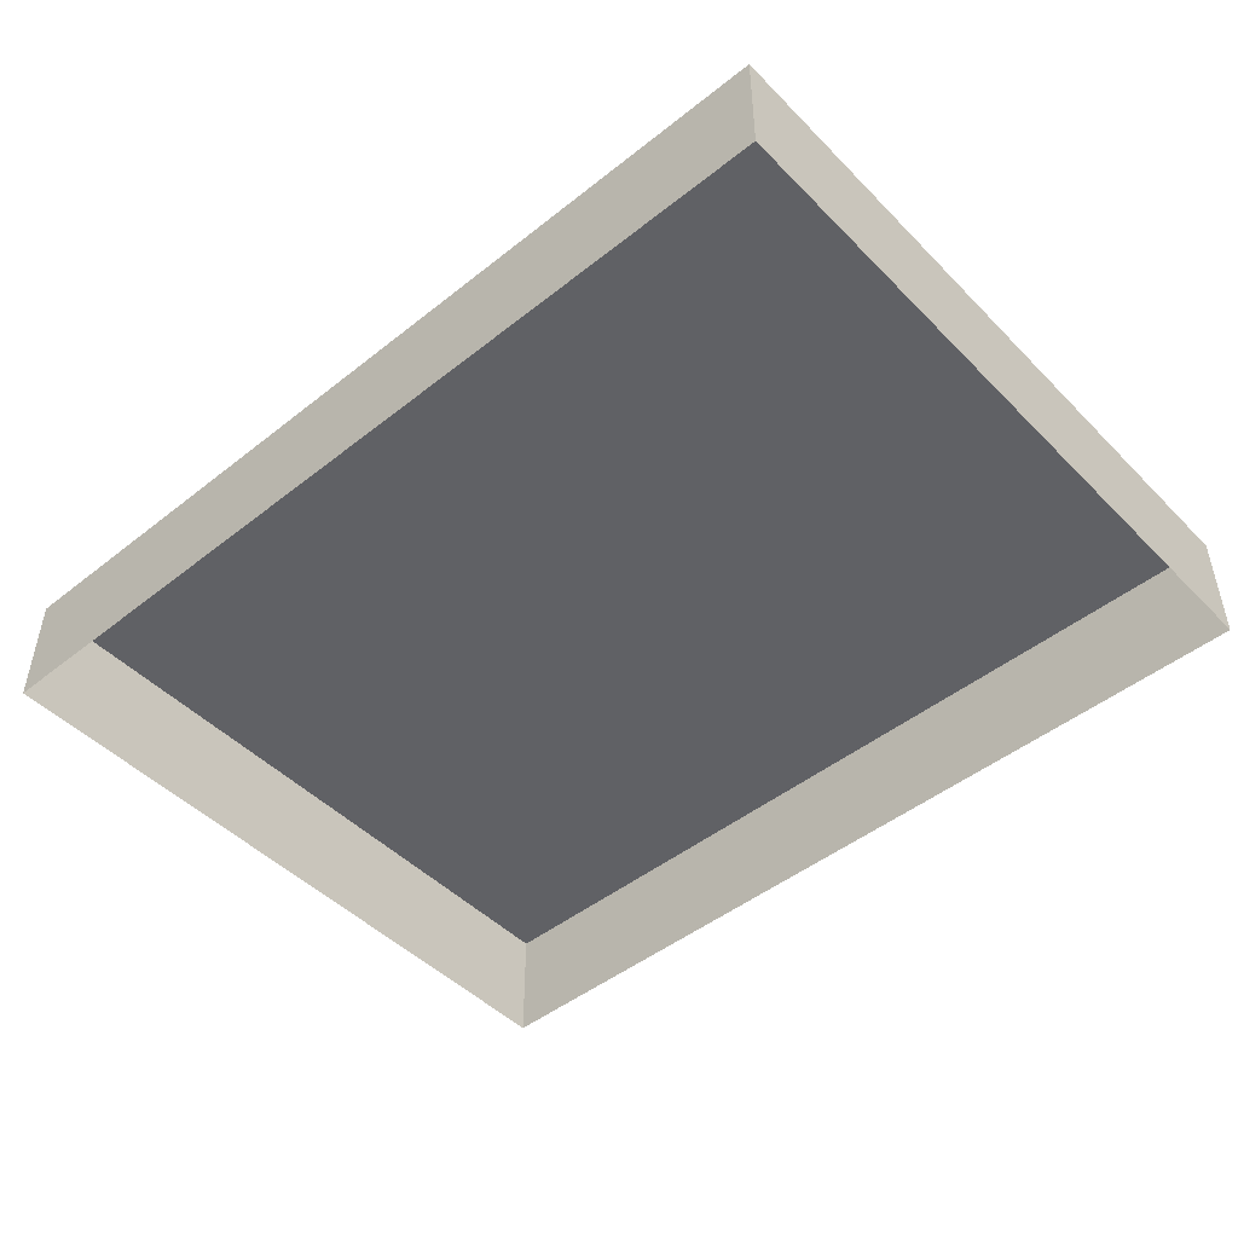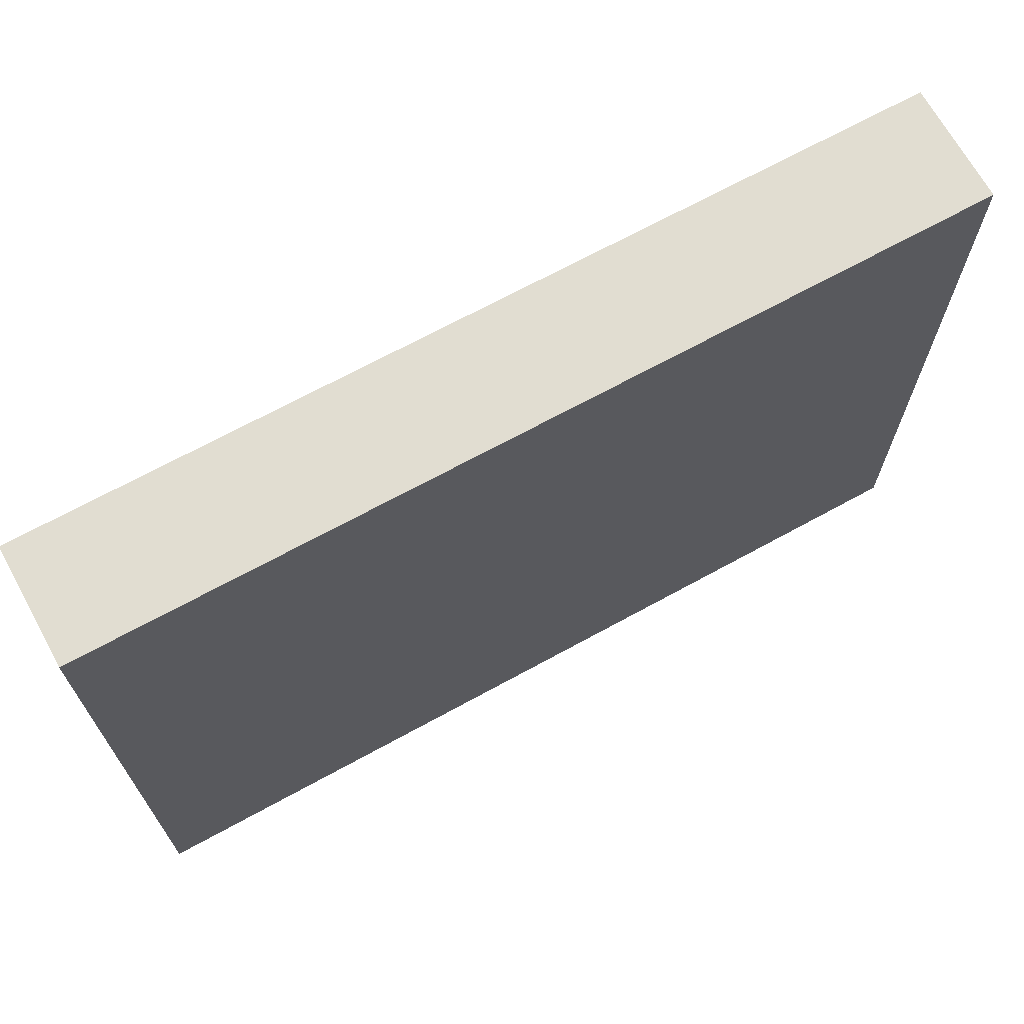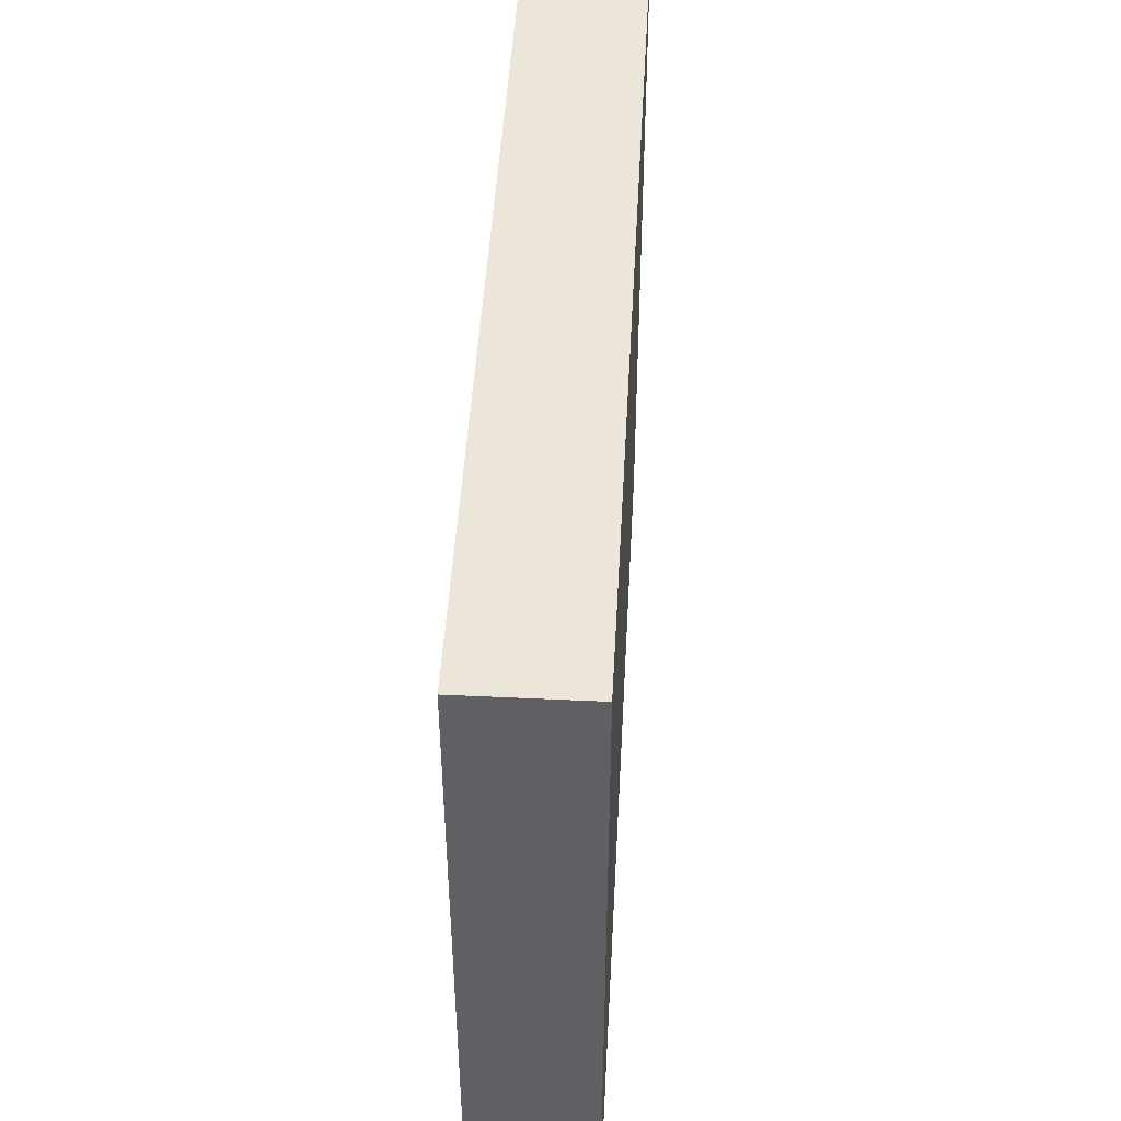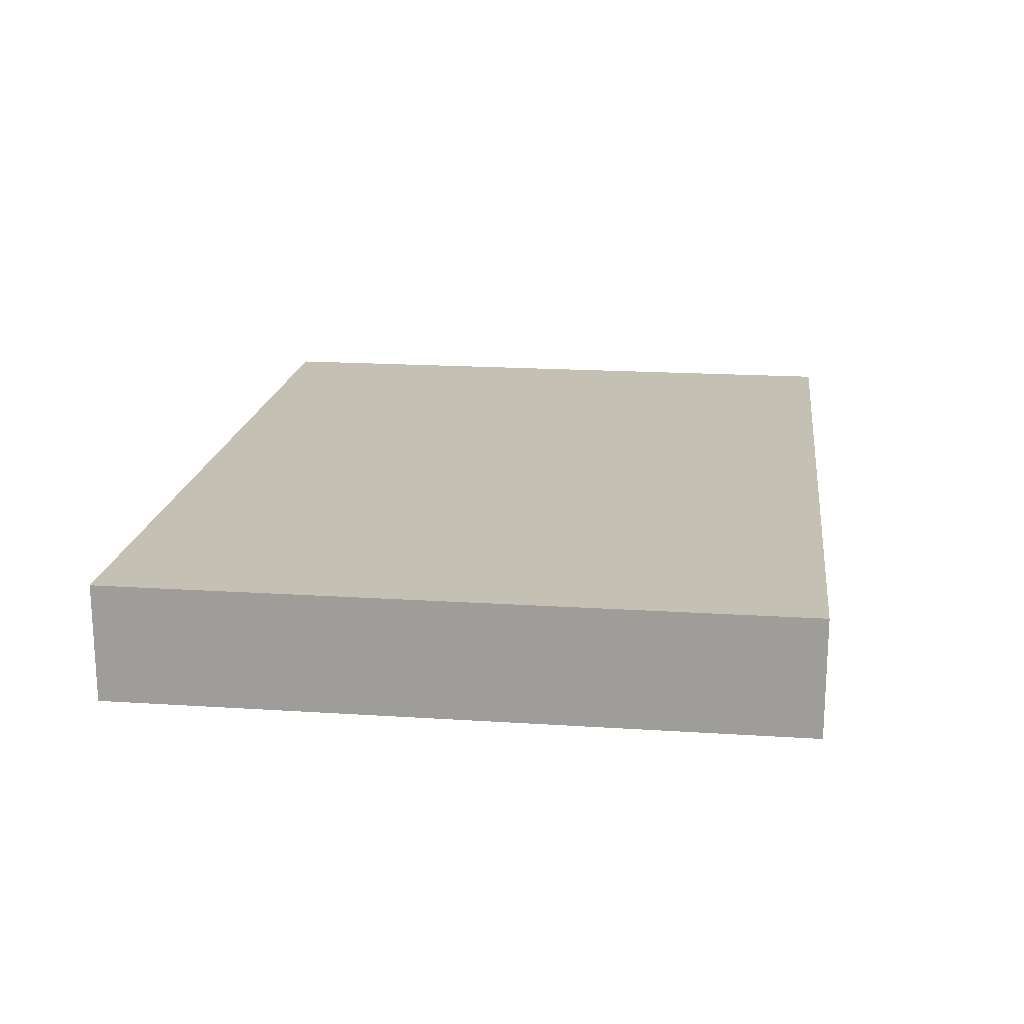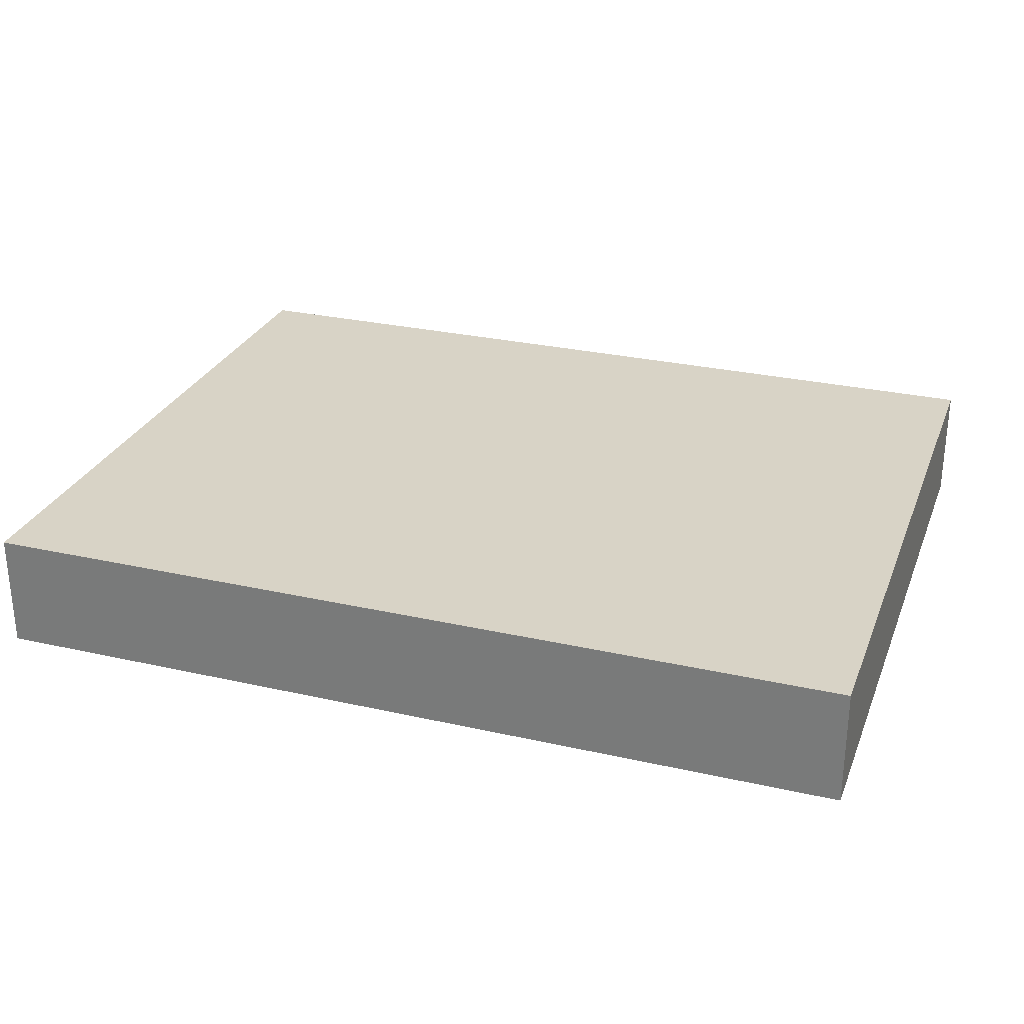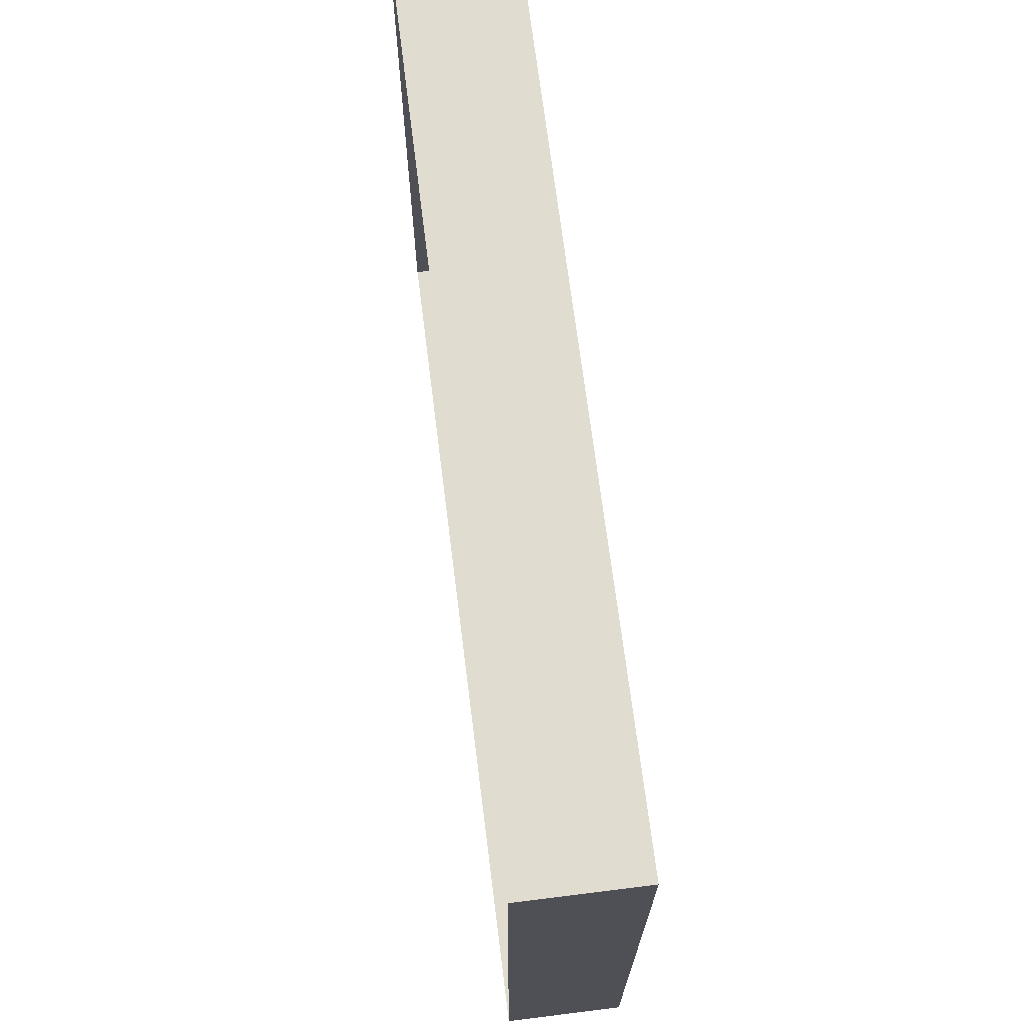
<metadata>
{"format":"obj","ext":"obj","renderer":"f3d","projection":"perspective","resolution":1024,"background":"white","views":[{"elev":-47.4,"azim":41.7,"up":"+Z"},{"elev":68.8,"azim":-28.8,"up":"+Y"},{"elev":47.1,"azim":-86.9,"up":"+Y"},{"elev":18.2,"azim":-82.8,"up":"+Z"},{"elev":28.0,"azim":19.0,"up":"+Z"},{"elev":69.6,"azim":-97.1,"up":"+Y"}]}
</metadata>
<code>
o mesh2/mesh2-geometry/material_4/component_9#mesh2-geometry
v 0.1086 -0.3007 0.06964
v 0.1086 -0.3393 0.06964
v 0.1086 -0.3007 0.07628
v 0.1086 -0.3393 0.07628
v 0.1086 -0.3007 0.07628
v 0.1086 -0.3393 0.06964
v 0.1086 -0.3007 0.06964
v 0.1086 -0.3007 0.07628
v 0.05829 -0.3007 0.06964
v 0.05829 -0.3393 0.06964
v 0.05829 -0.3393 0.07628
v 0.1086 -0.3393 0.06964
v 0.1086 -0.3393 0.07628
v 0.05829 -0.3393 0.07628
v 0.1086 -0.3007 0.07628
v 0.1086 -0.3393 0.07628
v 0.1086 -0.3393 0.06964
v 0.05829 -0.3393 0.07628
v 0.05829 -0.3007 0.07628
v 0.05829 -0.3007 0.06964
v 0.1086 -0.3007 0.07628
v 0.05829 -0.3393 0.06964
v 0.05829 -0.3007 0.06964
v 0.05829 -0.3393 0.07628
v 0.05829 -0.3007 0.07628
v 0.1086 -0.3007 0.07628
v 0.05829 -0.3393 0.07628
v 0.05829 -0.3007 0.07628
v 0.05829 -0.3393 0.07628
v 0.05829 -0.3007 0.06964
v 0.1086 -0.3007 0.07628
v 0.1086 -0.3393 0.06964
v 0.1086 -0.3007 0.06964
v 0.1086 -0.3393 0.06964
v 0.1086 -0.3007 0.07628
v 0.1086 -0.3393 0.07628
v 0.05829 -0.3007 0.06964
v 0.1086 -0.3007 0.07628
v 0.1086 -0.3007 0.06964
v 0.1086 -0.3393 0.06964
v 0.05829 -0.3393 0.07628
v 0.05829 -0.3393 0.06964
v 0.1086 -0.3007 0.07628
v 0.05829 -0.3393 0.07628
v 0.1086 -0.3393 0.07628
v 0.05829 -0.3393 0.07628
v 0.1086 -0.3393 0.06964
v 0.1086 -0.3393 0.07628
v 0.1086 -0.3007 0.07628
v 0.05829 -0.3007 0.06964
v 0.05829 -0.3007 0.07628
v 0.05829 -0.3393 0.07628
v 0.05829 -0.3007 0.06964
v 0.05829 -0.3393 0.06964
v 0.05829 -0.3393 0.07628
v 0.1086 -0.3007 0.07628
v 0.05829 -0.3007 0.07628
v 0.05829 -0.3007 0.06964
v 0.05829 -0.3393 0.07628
v 0.05829 -0.3007 0.07628
f 1 2 3
f 4 5 6
f 7 8 9
f 10 11 12
f 13 14 15
f 16 17 18
f 19 20 21
f 22 23 24
f 25 26 27
f 28 29 30
f 31 32 33
f 34 35 36
f 37 38 39
f 40 41 42
f 43 44 45
f 46 47 48
f 49 50 51
f 52 53 54
f 55 56 57
f 58 59 60

</code>
